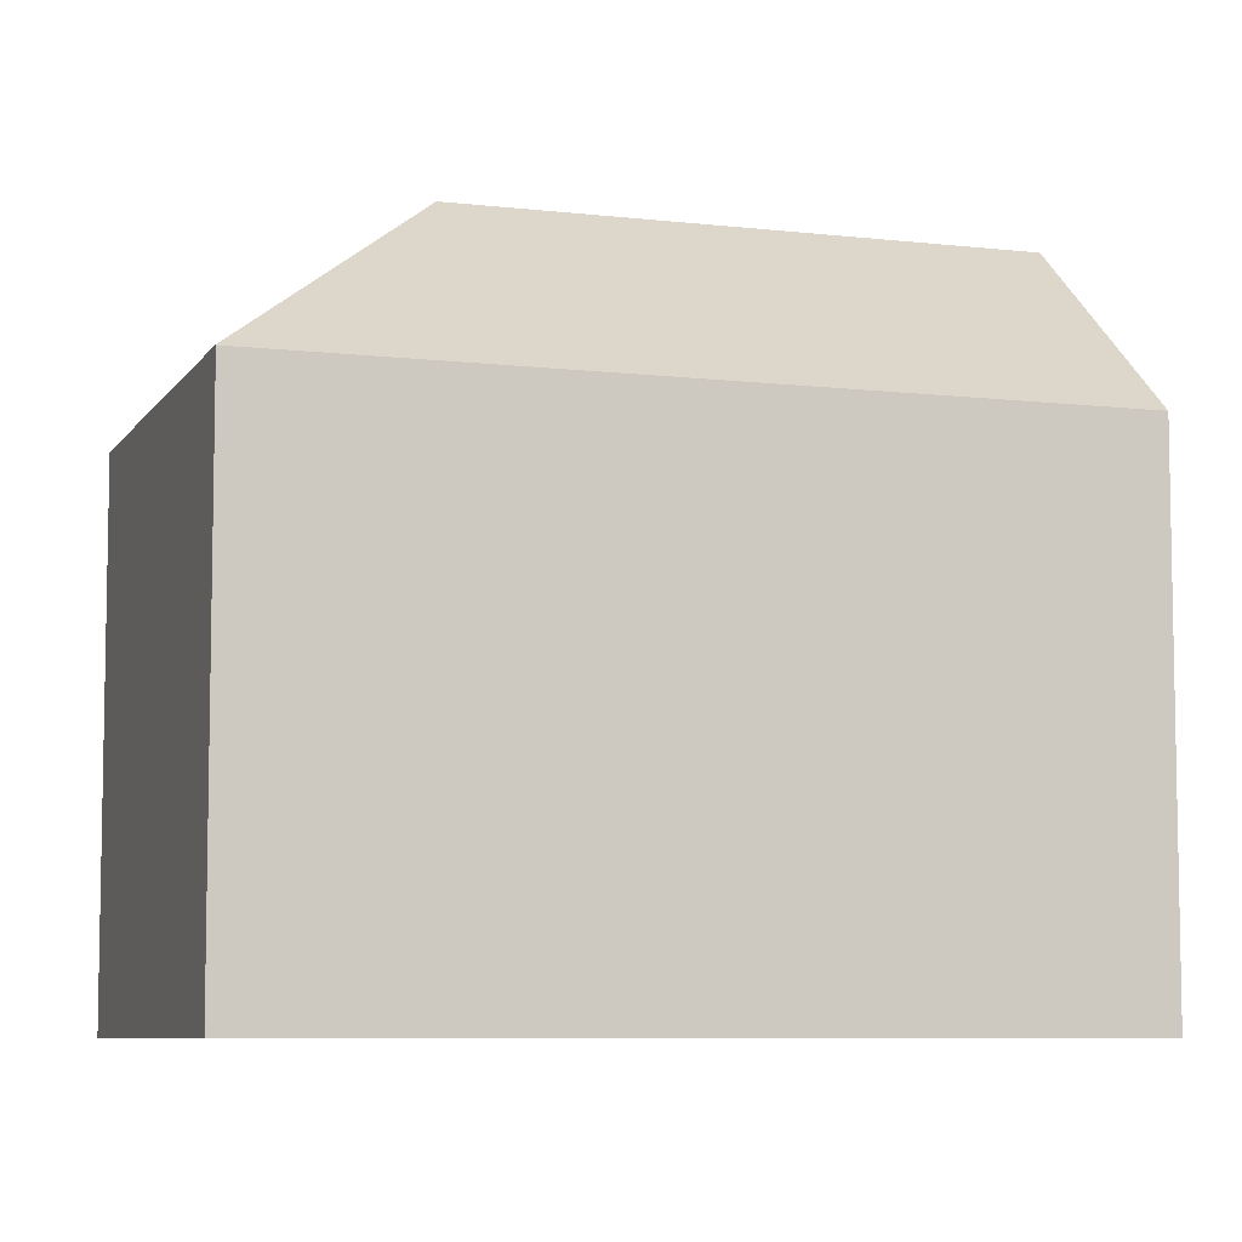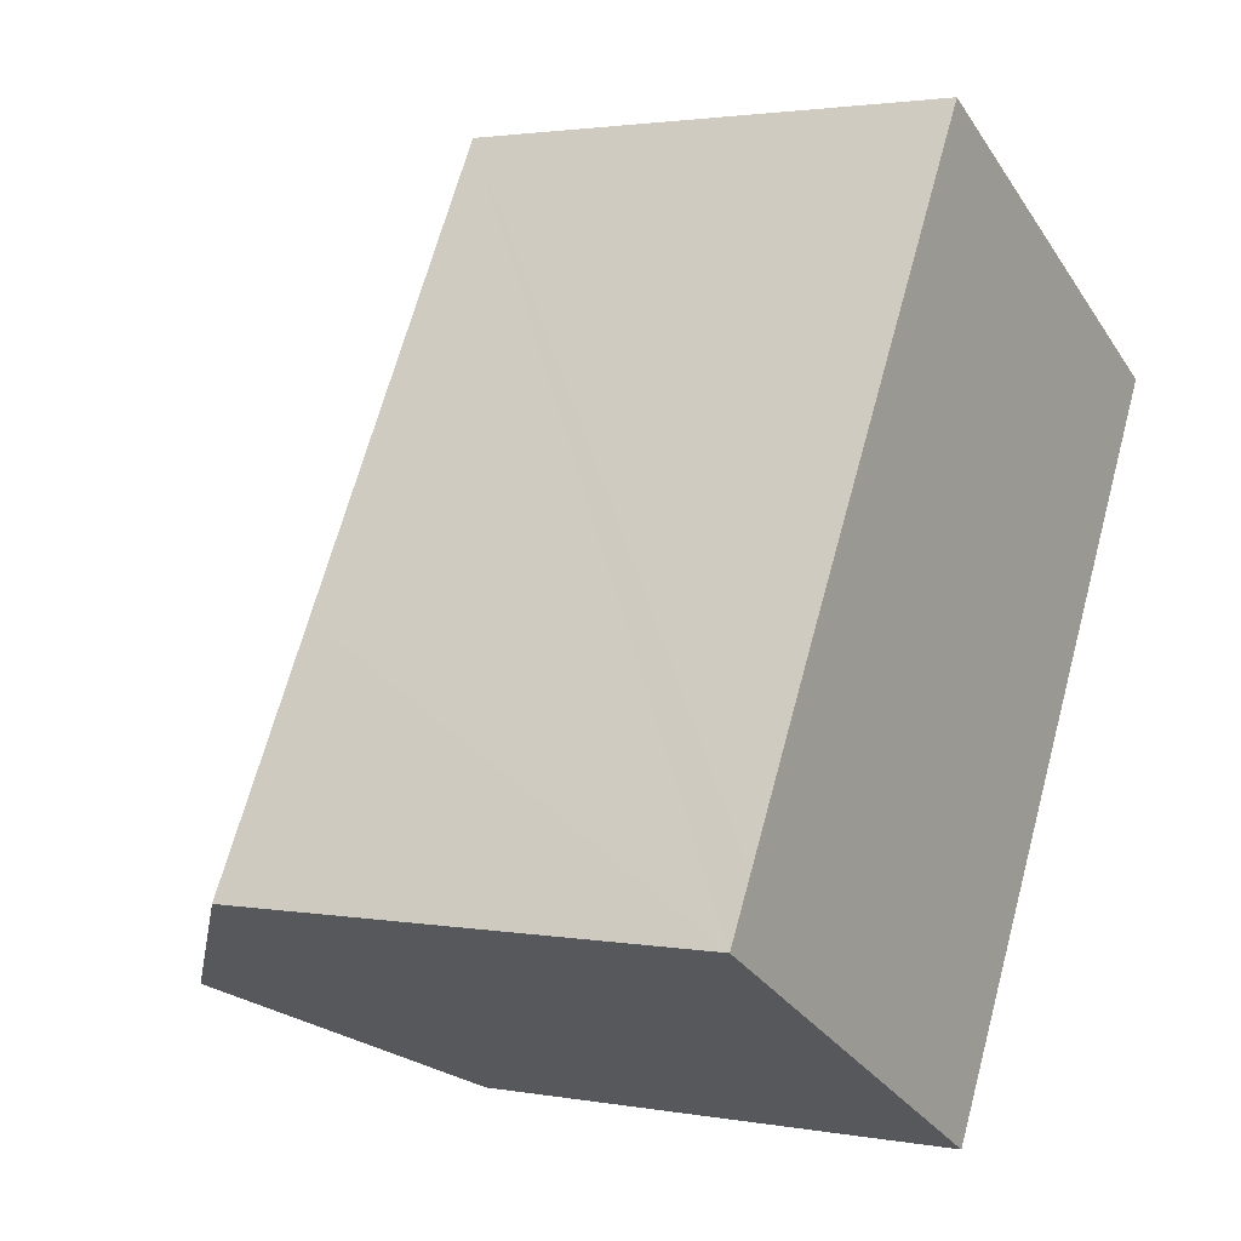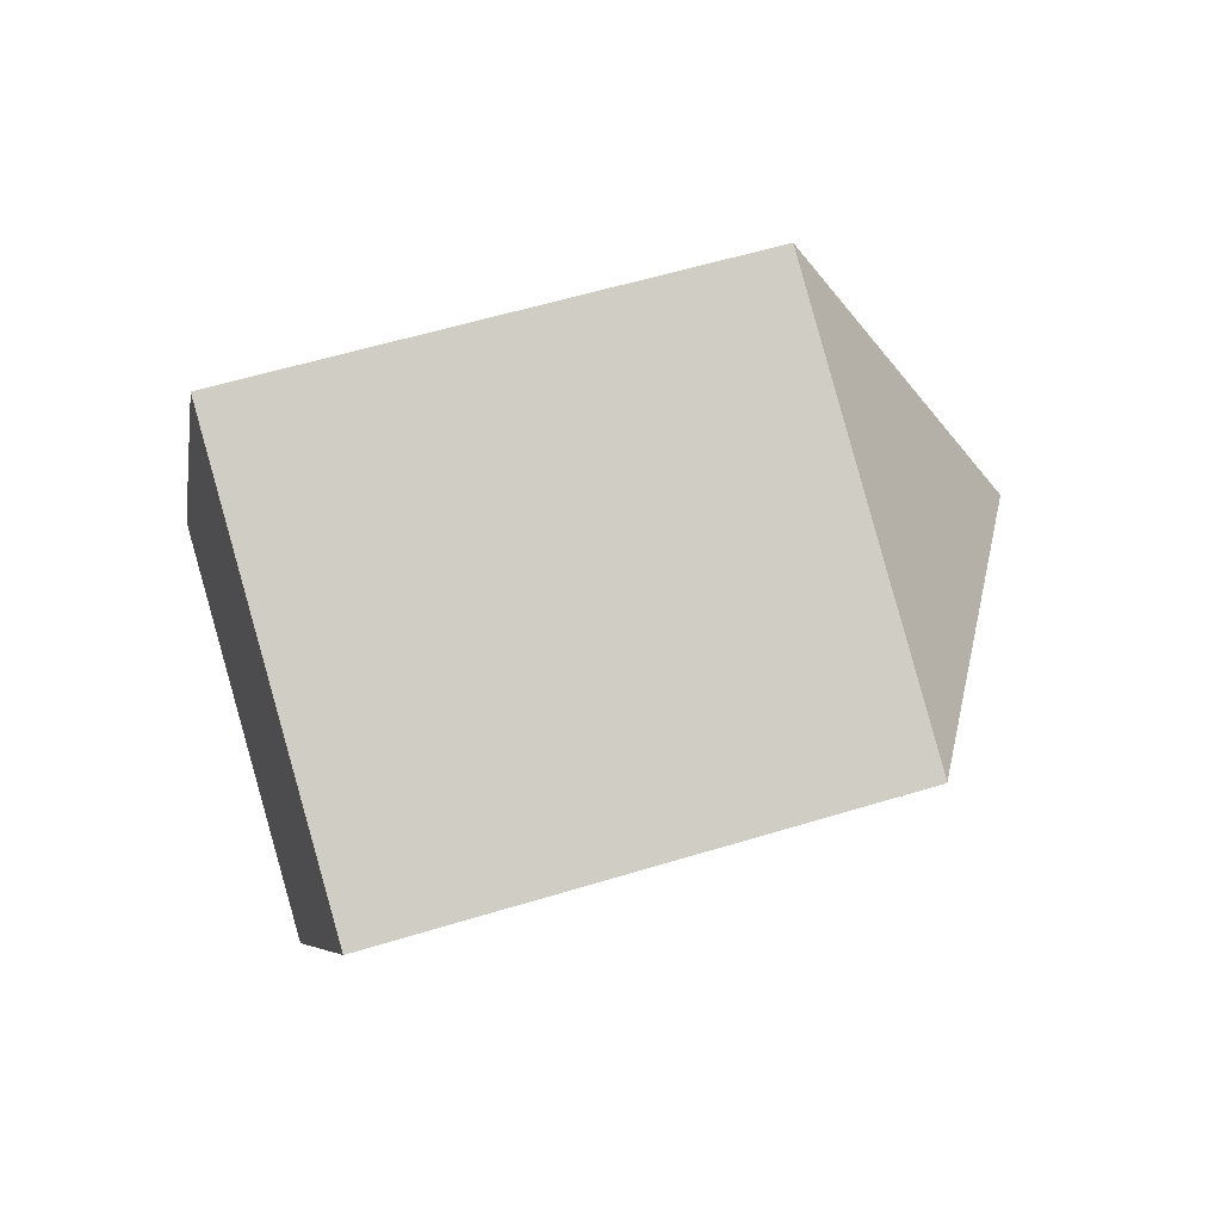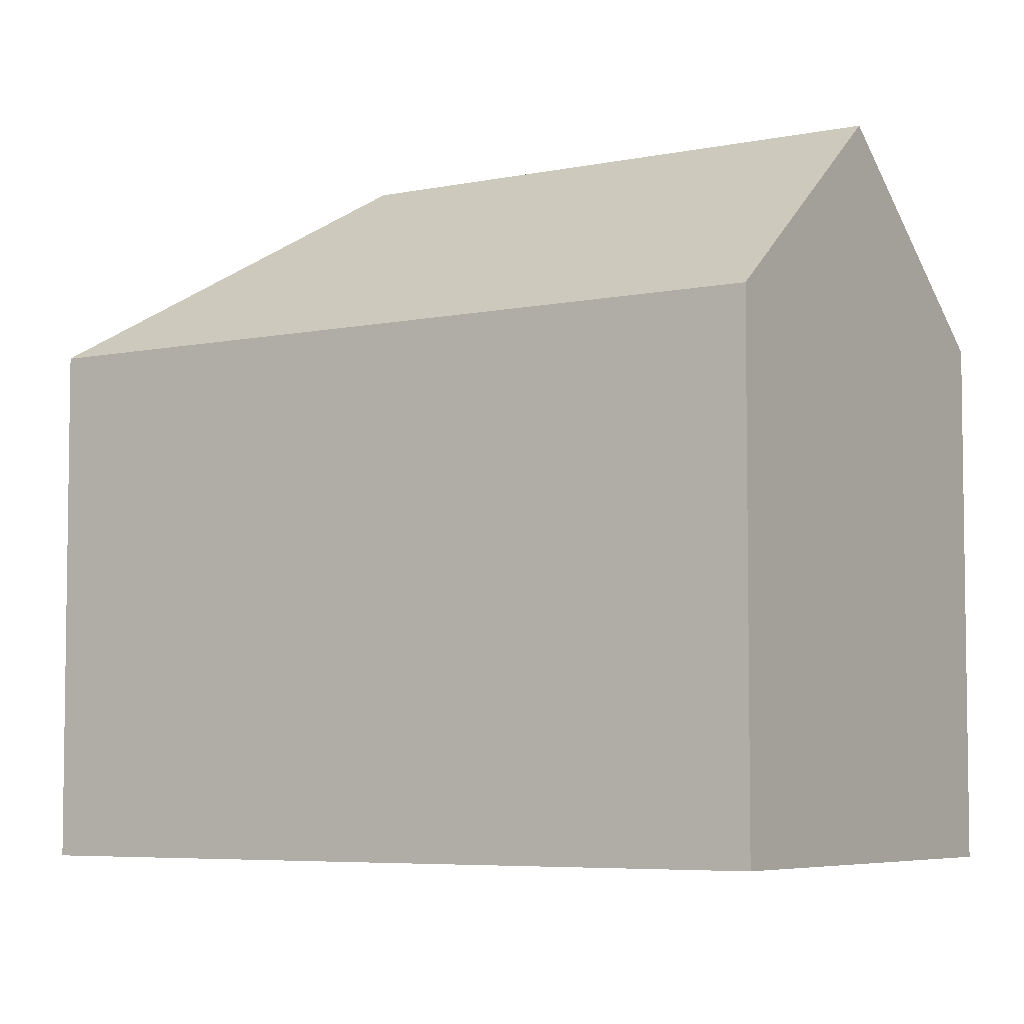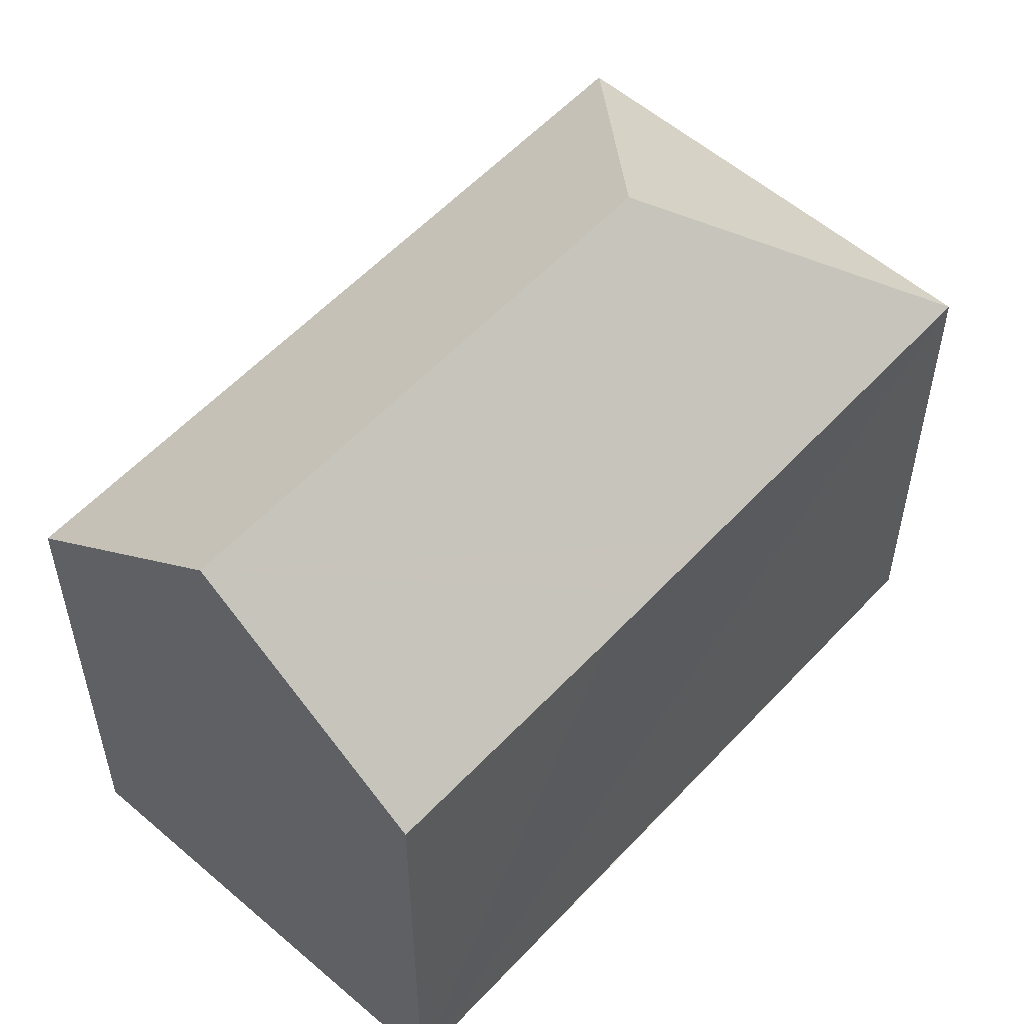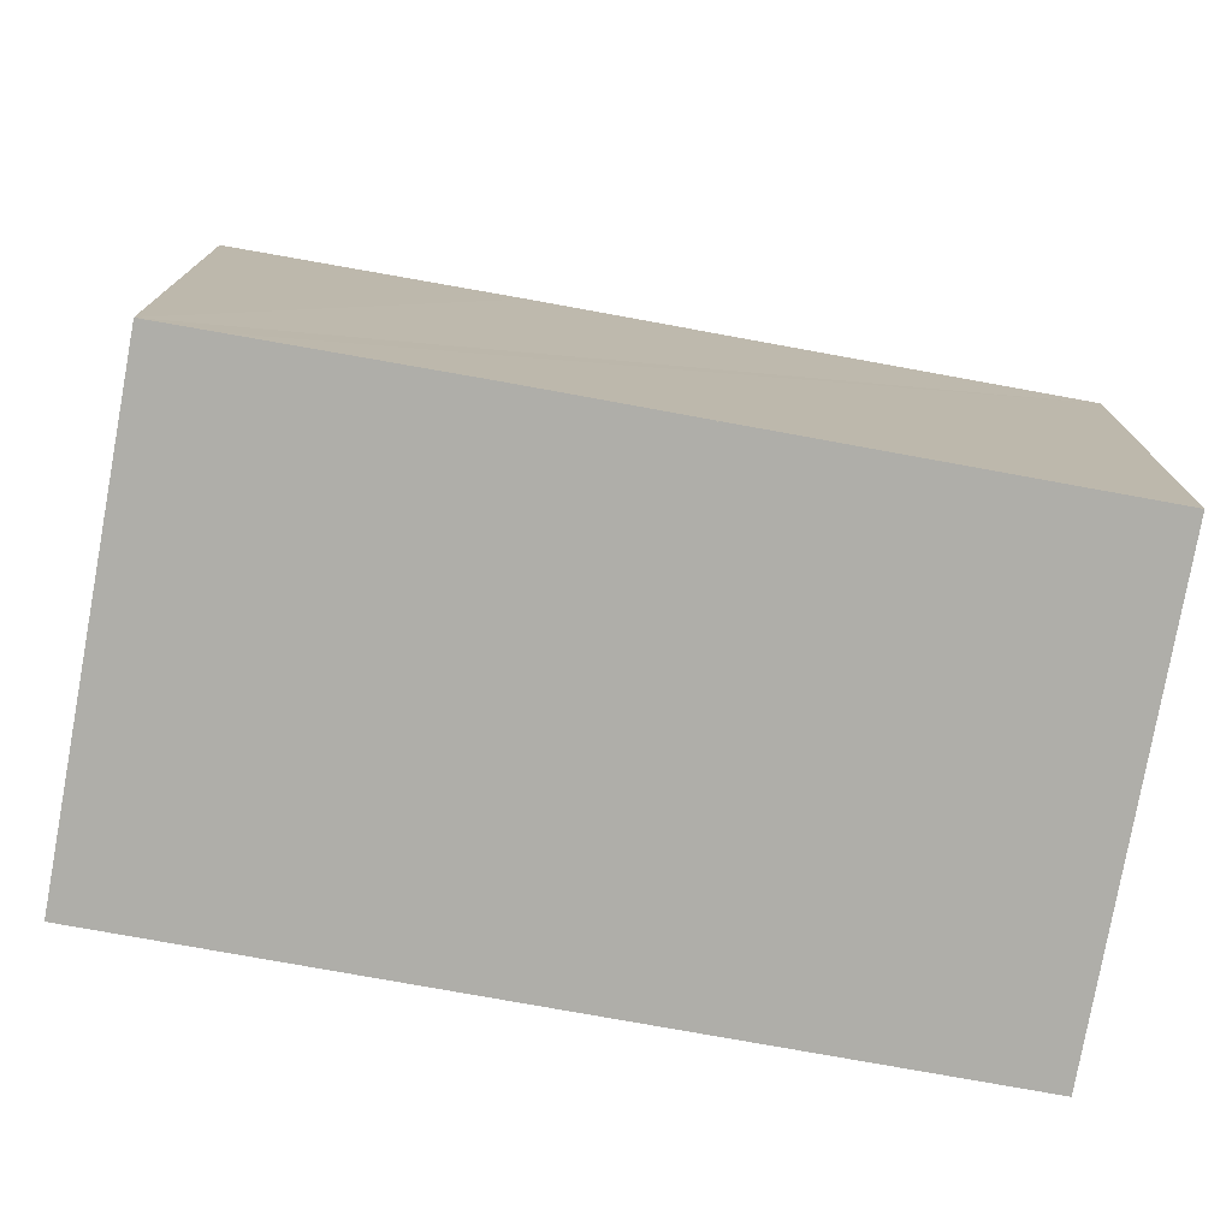
<metadata>
{"format":"obj","ext":"obj","renderer":"f3d","projection":"perspective","resolution":1024,"background":"white","views":[{"elev":-7.4,"azim":100.7,"up":"+Y"},{"elev":2.2,"azim":-57.6,"up":"+Z"},{"elev":56.0,"azim":72.1,"up":"+Z"},{"elev":-5.6,"azim":152.4,"up":"+Y"},{"elev":56.2,"azim":-108.7,"up":"+Y"},{"elev":-77.5,"azim":-71.0,"up":"+Y"}]}
</metadata>
<code>
v  12.33 18.09 9.727
v  5.347 13.22 9.6
v  10.03 13.24 17.92
v  5.248 18.09 -2.934
v  5.262 13.22 9.45
v  4.376 13.22 7.875
v  4.287 13.22 7.717
v  3.44 13.21 6.212
v  0.813 13.23 1.468
v  0 13.24 8.106e-16
v  0.384 13.59 -0.215
v  20.49 13.26 12.03
v  20.5 13.24 12.02
v  11.32 13.23 -4.406
v  10.5 13.23 -5.871
v  10.12 13.59 -5.656
v  0 0 0
v  0.813 -8.989e-17 1.468
v  10.03 -1.097e-15 17.92
v  5.347 -5.878e-16 9.6
v  3.44 -3.804e-16 6.212
v  4.376 -4.822e-16 7.875
v  4.287 -4.725e-16 7.717
v  5.262 -5.786e-16 9.45
v  20.49 -7.367e-16 12.03
v  20.5 -7.362e-16 12.02
v  11.32 2.698e-16 -4.406
v  10.5 3.595e-16 -5.871
v  10.12 3.463e-16 -5.656
v  5.248 1.797e-16 -2.934
v  0.384 1.317e-17 -0.215
g defaultobject
f 1 2 3
f 2 1 4
f 2 4 5
f 5 4 6
f 6 4 7
f 7 4 8
f 8 4 9
f 9 4 10
f 10 4 11
f 1 3 12
f 13 1 12
f 1 13 14
f 1 14 4
f 4 14 15
f 4 15 16
f 17 9 10
f 9 17 8
f 8 17 7
f 7 17 6
f 6 17 5
f 5 17 2
f 2 17 3
f 3 17 18
f 3 18 19
f 19 18 20
f 20 18 21
f 20 21 22
f 22 21 23
f 20 22 24
f 3 25 12
f 25 3 19
f 25 13 12
f 13 25 26
f 26 14 13
f 14 26 27
f 14 27 15
f 15 27 28
f 16 11 4
f 11 16 15
f 11 15 28
f 11 28 10
f 10 28 17
f 17 28 29
f 17 29 30
f 17 30 31
f 27 29 28
f 29 27 30
f 30 27 26
f 30 26 31
f 31 26 17
f 17 26 18
f 18 26 21
f 21 26 25
f 21 25 20
f 20 25 19
f 21 20 22
f 21 22 23
f 22 20 24

</code>
